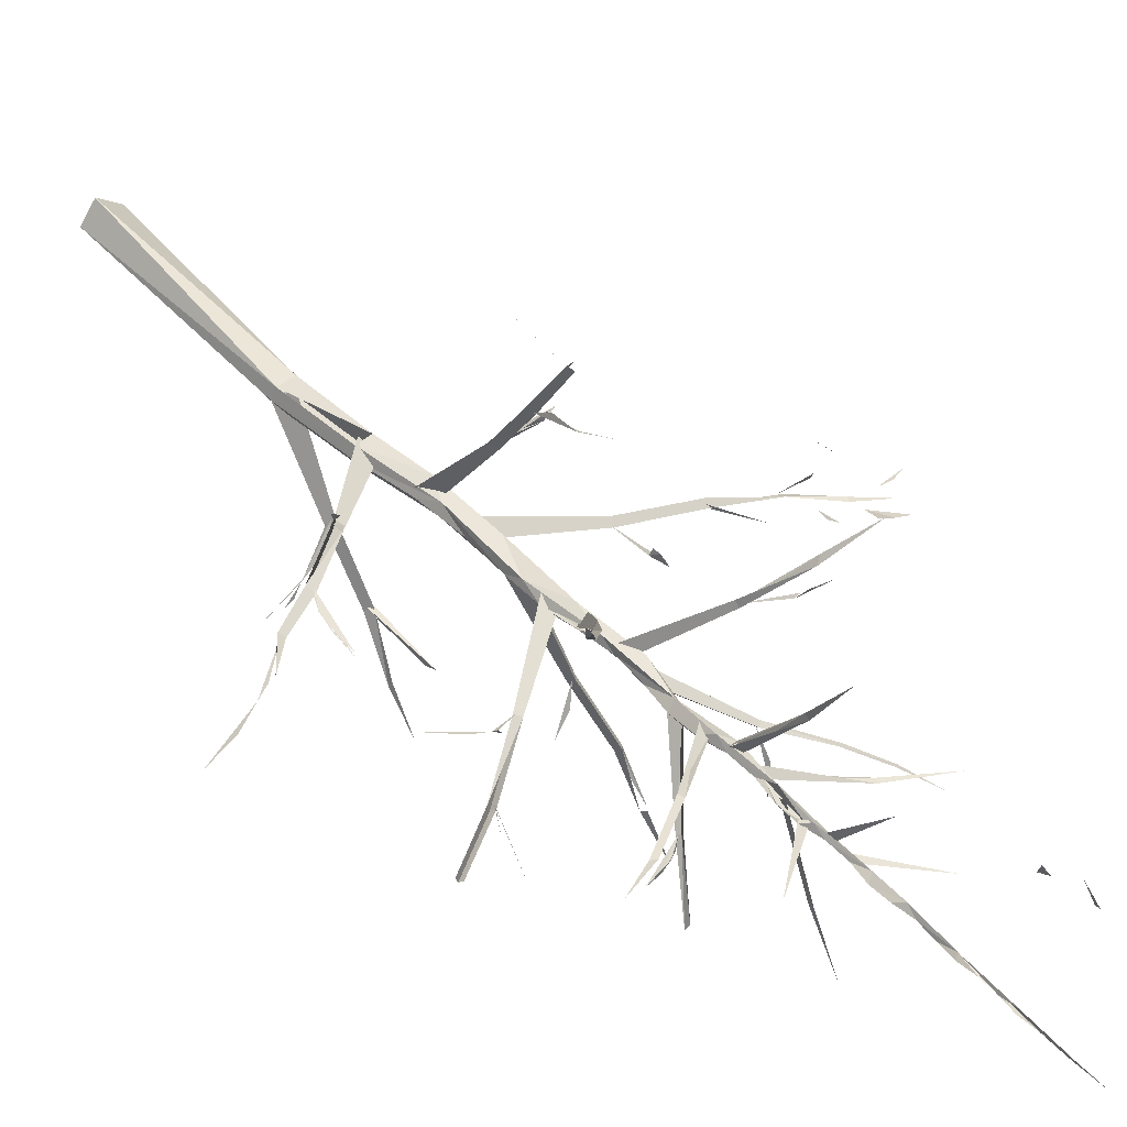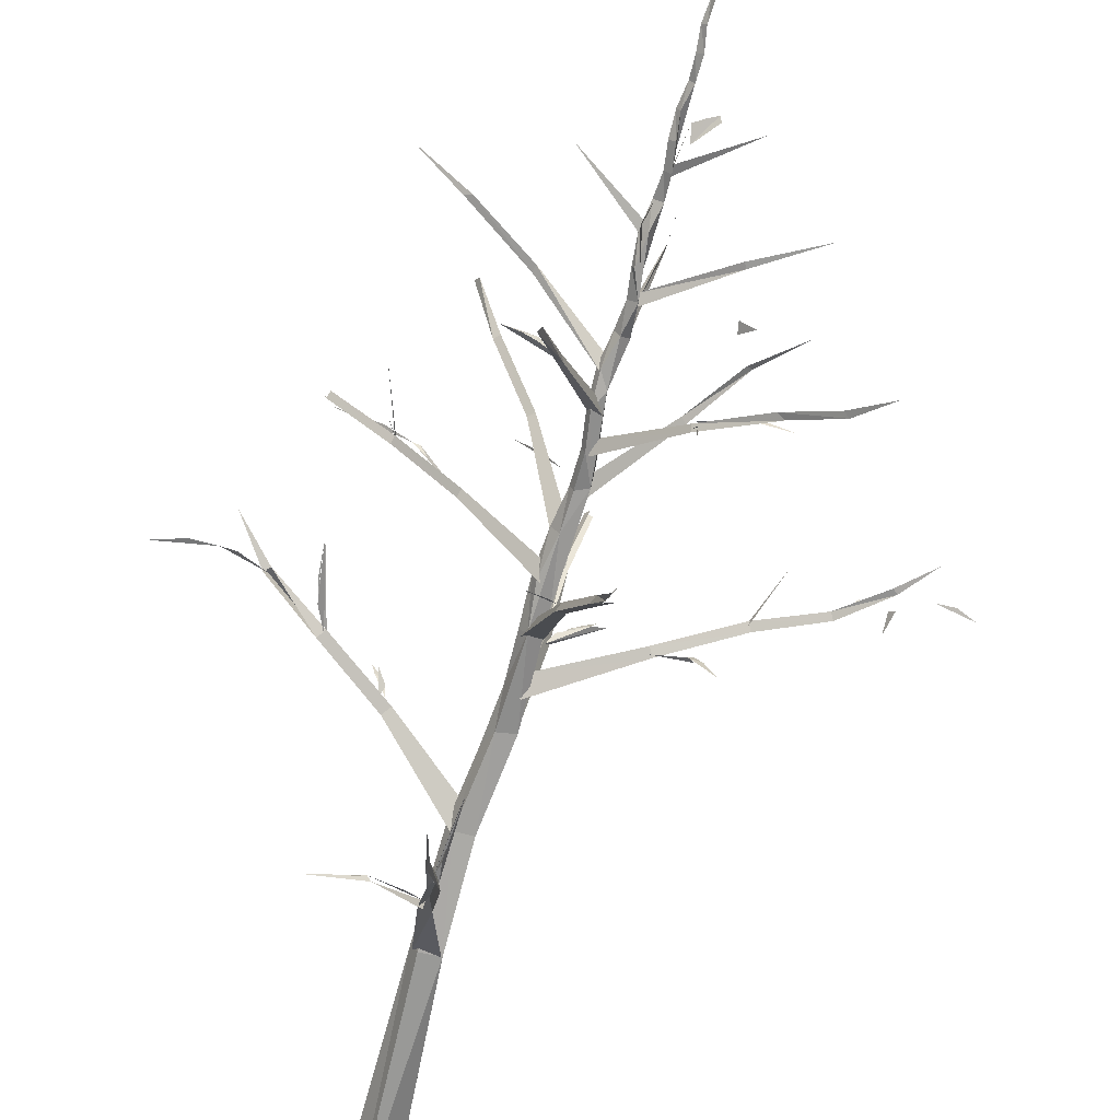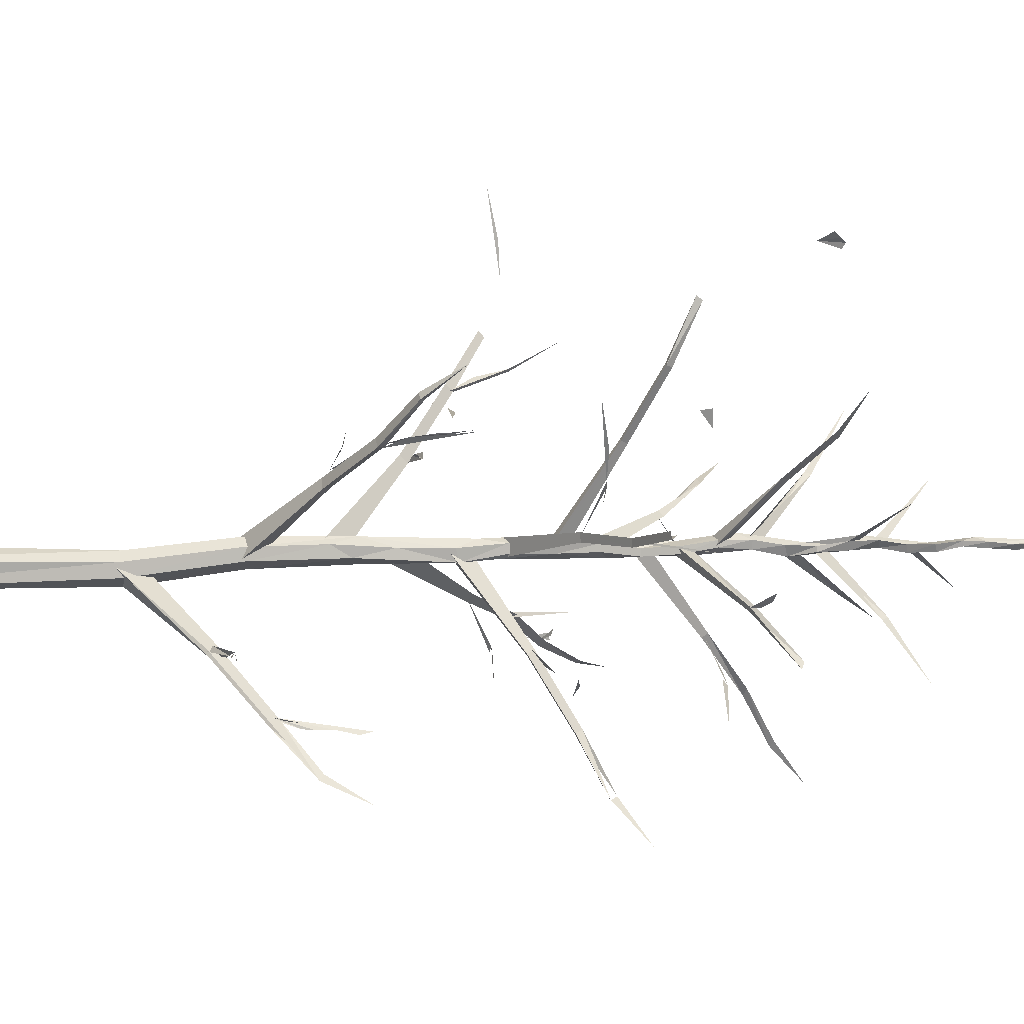
<metadata>
{"format":"obj","ext":"obj","renderer":"f3d","projection":"perspective","resolution":1024,"background":"white","views":[{"elev":49.9,"azim":140.6,"up":"+Z"},{"elev":-66.6,"azim":166.4,"up":"+Z"},{"elev":-20.1,"azim":90.7,"up":"+Z"}]}
</metadata>
<code>
o Wood
v -0.1092 1.415 0.2822
v -0.1101 1.404 0.2925
v -0.158 1.444 0.3282
v -0.2077 1.46 0.3334
v -0.158 1.444 0.3282
v -0.1281 1.432 0.3144
v -0.2447 1.454 0.3527
v -0.1887 1.453 0.3423
v -0.1887 1.453 0.3423
v -0.2199 1.459 0.3566
v -0.03312 1.072 0.01598
v 0.2088 1.262 0.1038
v 0.009502 1.03 -0.01198
v 0.2227 1.24 0.1212
v 0.2088 1.262 0.1038
v -0.03312 1.072 0.01598
v 0.2295 1.242 0.09047
v -0.00467 1.025 0.05223
v 0.3912 1.398 0.1365
v 0.4034 1.377 0.1523
v 0.3912 1.398 0.1365
v 0.4093 1.379 0.1237
v 0.5412 1.495 0.1912
v 0.5516 1.481 0.2036
v 0.5412 1.495 0.1912
v 0.5575 1.483 0.1827
v 0.6415 1.597 0.2362
v 0.6636 1.549 0.1205
v 0.6239 1.538 0.1397
v 0.5436 1.481 0.1881
v 0.8214 1.565 0.03227
v 0.7346 1.57 0.07979
v 0.4225 1.451 0.1443
v 0.393 1.387 0.1291
v 0.4225 1.451 0.1443
v 0.4285 1.484 0.1467
v 0.3882 1.387 0.1402
v 0.4401 1.605 0.1492
v 0.4285 1.484 0.1467
v 0.4367 1.604 0.1558
v 0.4351 1.518 0.1493
v 0.2353 1.285 0.1834
v 0.2595 1.292 0.192
v 0.2251 1.26 0.143
v 0.27 1.3 0.2246
v 0.2595 1.292 0.192
v 0.2572 1.323 0.172
v 0.231 1.288 0.1485
v 0.2412 1.259 0.1338
v -0.006111 0.7805 0.004353
v 0.04931 0.9913 -0.2367
v -0.03249 0.7323 -0.04397
v 0.0707 0.9703 -0.2534
v 0.04931 0.9913 -0.2367
v -0.006111 0.7805 0.004353
v 0.037 0.969 -0.2597
v 0.03941 0.7351 -0.0306
v 0.05841 1.139 -0.4162
v 0.07722 1.12 -0.4307
v 0.05841 1.139 -0.4162
v 0.04721 1.119 -0.436
v 0.09675 1.251 -0.5632
v 0.1027 1.243 -0.5815
v 0.09675 1.251 -0.5632
v 0.1257 1.371 -0.646
v 0.07034 1.127 -0.418
v 0.0529 1.126 -0.4186
v 0.0605 1.194 -0.4439
v 0.0605 1.194 -0.4439
v 0.05897 1.228 -0.4467
v 0.0473 1.362 -0.4464
v 0.05347 1.33 -0.4566
v 0.0557 0.9794 -0.2372
v 0.05836 0.9667 -0.2525
v 0.1015 1.017 -0.2812
v 0.07241 1.001 -0.2698
v 0.1868 1.036 -0.3057
v 0.1986 1.046 -0.2994
v 0.2594 1.057 -0.3417
v 0.2269 1.054 -0.3294
v 0.3446 1.051 -0.3651
v 0.06307 -0.01721 -0.02341
v 0.02838 0.7484 0.01181
v 0.008691 -0.02065 0.041
v 0.04534 0.7496 -0.02341
v -0.02938 0.7496 0.01425
v -0.06563 -0.01856 -0.02702
v -0.02989 0.7531 -0.06035
v 0.02057 -0.01494 -0.08567
v 0.02836 0.7505 -0.05863
v 0.04534 0.7496 -0.02341
v 0.06307 -0.01721 -0.02341
v 0.01616 1.041 0.05025
v 0.03111 1.045 0.01861
v -0.03545 1.041 0.05398
v -0.03675 1.046 -0.0145
v 0.01553 1.047 -0.01294
v 0.03111 1.045 0.01861
v -0.02329 1.314 0.06373
v 0.000816 1.247 0.03535
v -0.05759 1.242 0.06873
v -0.07318 1.307 0.009542
v -0.0215 1.301 0.007508
v 0.000816 1.247 0.03535
v -0.01662 1.408 0.0317
v -0.01662 1.408 0.0317
v -0.07447 1.472 0.05631
v -0.01673 1.549 0.03023
v -0.03615 1.558 -0.000186
v -0.01673 1.549 0.03023
v -0.02585 1.602 0.05741
v -0.07331 1.614 0.02113
v -0.01605 1.677 0.04219
v -0.06728 1.739 0.07579
v -0.02738 1.679 0.01919
v -0.01605 1.677 0.04219
v -0.04892 1.849 0.07738
v -0.02969 1.794 0.05551
v -0.09202 1.913 0.02949
v -0.05133 1.794 0.02731
v -0.02969 1.794 0.05551
v -0.04794 1.899 0.05287
v -0.09409 1.951 0.06729
v -0.05765 1.897 0.03292
v -0.04794 1.899 0.05287
v -0.06627 2.078 0.06353
v -0.05048 1.995 0.04035
v -0.05956 1.994 0.02166
v -0.05048 1.995 0.04035
v -0.0396 2.089 0.04085
v -0.07263 2.139 0.03057
v -0.04787 2.091 0.02341
v -0.0396 2.089 0.04085
v -0.0611 2.221 0.08376
v -0.03953 2.18 0.05622
v -0.04767 2.182 0.04007
v -0.03953 2.18 0.05622
v -0.05602 2.265 0.06253
v -0.09546 2.255 0.06326
v -0.0712 2.263 0.04243
v -0.05602 2.265 0.06253
v -0.08385 2.396 0.06477
v -0.0649 2.343 0.05162
v -0.08908 2.35 0.03043
v -0.0649 2.343 0.05162
v -0.0565 2.42 0.04611
v -0.06283 2.421 0.03275
v -0.0565 2.42 0.04611
v -0.0686 2.527 0.07818
v -0.05267 2.497 0.05704
v -0.08961 2.571 0.05238
v -0.07324 2.502 0.0403
v -0.05267 2.497 0.05704
v -0.06484 2.57 0.06313
v -0.06484 2.57 0.06313
v -0.08699 2.69 0.06428
v -0.07128 2.639 0.05432
v -0.08881 2.639 0.03898
v -0.07128 2.639 0.05432
v -0.0639 2.706 0.05184
v -0.07998 2.711 0.03793
v -0.0639 2.706 0.05184
v -0.08306 2.803 0.07659
v -0.06428 2.774 0.06133
v -0.07361 2.775 0.04925
v -0.06428 2.774 0.06133
v -0.07462 2.838 0.06148
v -0.08855 2.838 0.04944
v -0.07462 2.838 0.06148
v -0.08288 2.955 0.06896
v -0.07405 2.9 0.05435
v -0.09059 2.905 0.04615
v -0.07405 2.9 0.05435
v -0.06936 2.962 0.05876
v -0.08106 2.967 0.04916
v -0.06936 2.962 0.05876
v -0.07637 3.023 0.06349
v -0.08913 3.078 0.05111
v -0.07637 3.023 0.06349
v -0.07984 3.081 0.05775
v -0.07984 3.081 0.05775
v -0.08508 3.135 0.06685
v -0.07524 3.139 0.0587
v -0.08542 3.151 0.05545
v -0.07524 3.139 0.0587
v -0.07957 3.196 0.06391
v -0.0874 3.291 0.06315
v -0.08727 3.275 0.0535
v -0.0874 3.291 0.06315
v -0.07957 3.196 0.06391
v -0.0916 3.387 0.06153
v -0.0874 3.291 0.06315
v -0.2579 2.78 -0.001607
v -0.09187 2.631 0.05593
v -0.07721 2.649 0.0555
v -0.1243 2.71 0.2477
v -0.07689 2.56 0.07029
v -0.07955 2.58 0.0549
v -0.1815 3.215 0.4214
v -0.1839 3.197 0.414
v -0.1929 3.153 0.4436
v -0.1749 3.059 0.4066
v -0.1759 3.086 0.3974
v -0.1813 3.044 0.3615
v 0.1219 2.643 0.0951
v -0.06123 2.488 0.05386
v -0.07773 2.508 0.05753
v -0.07343 2.434 0.05557
v -0.03524 2.581 -0.1422
v -0.07599 2.413 0.03897
v -0.03417 2.567 -0.1493
v -0.03524 2.581 -0.1422
v -0.07343 2.434 0.05557
v -0.03052 2.678 -0.3108
v -0.07359 2.358 0.05168
v -0.282 2.499 0.005414
v -0.08953 2.338 0.06641
v -0.2892 2.484 0.004251
v -0.282 2.499 0.005414
v -0.07359 2.358 0.05168
v -0.08641 2.335 0.03696
v -0.4588 2.59 -0.004838
v -0.07526 2.278 0.05267
v -0.1417 2.42 0.264
v -0.05992 2.257 0.07058
v -0.1415 2.401 0.2676
v -0.1417 2.42 0.264
v -0.07526 2.278 0.05267
v -0.09102 2.253 0.06518
v -0.1685 2.513 0.4508
v -0.2573 2.537 0.941
v -0.2265 2.522 0.9413
v -0.197 2.503 0.9451
v -0.2052 2.457 0.9232
v -0.2645 2.526 0.9262
v -0.07145 2.195 0.05503
v 0.1339 2.344 0.1462
v -0.05017 2.172 0.04089
v 0.1383 2.324 0.1465
v -0.07145 2.195 0.05503
v -0.05949 2.169 0.07332
v 0.298 2.45 0.1895
v 0.3184 2.443 0.1946
v 0.298 2.45 0.1895
v 0.4463 2.516 0.2527
v -0.06578 2.108 0.05193
v 0.05611 2.26 -0.1439
v -0.07634 2.083 0.02751
v 0.06745 2.246 -0.1486
v -0.06578 2.108 0.05193
v 0.05081 2.247 -0.1565
v -0.0436 2.08 0.04301
v 0.1235 2.367 -0.3041
v 0.1327 2.359 -0.3246
v 0.1134 2.288 -0.1486
v 0.08658 2.27 -0.1589
v 0.06015 2.248 -0.1486
v 0.1183 2.285 -0.1617
v 0.1183 2.285 -0.1617
v 0.08658 2.27 -0.1589
v 0.151 2.296 -0.1647
v 0.151 2.296 -0.1647
v 0.2017 2.303 -0.1615
v 0.2017 2.303 -0.1615
v -0.06418 2.016 0.04625
v -0.2487 2.161 -0.1107
v -0.09061 1.988 0.05337
v -0.251 2.146 -0.1233
v -0.2487 2.161 -0.1107
v -0.06418 2.016 0.04625
v -0.2623 2.148 -0.1072
v -0.06842 1.986 0.02148
v -0.4034 2.263 -0.2057
v -0.4231 2.254 -0.2188
v -0.4034 2.263 -0.2057
v -0.535 2.325 -0.3192
v -0.5205 2.335 -0.3078
v -0.6115 2.415 -0.3936
v -0.2489 2.195 -0.2275
v -0.243 2.208 -0.249
v -0.2568 2.196 -0.2082
v -0.2482 2.149 -0.1153
v -0.2426 2.209 -0.3525
v -0.06603 1.918 0.04353
v -0.2644 2.059 0.1991
v -0.06279 1.888 0.07276
v -0.2775 2.043 0.199
v -0.2644 2.059 0.1991
v -0.06603 1.918 0.04353
v -0.2629 2.044 0.214
v -0.09182 1.885 0.04299
v -0.3923 2.158 0.336
v -0.4097 2.148 0.354
v -0.3923 2.158 0.336
v -0.5334 2.215 0.4466
v -0.4145 2.194 0.4923
v -0.3743 2.193 0.5327
v -0.3792 2.16 0.5291
v -0.3929 2.096 0.1685
v -0.4122 2.095 0.1714
v -0.2667 2.045 0.1979
v -0.5148 2.099 0.1449
v -0.4301 2.1 0.1743
v -0.0662 1.813 0.04552
v 0.04455 1.963 0.2735
v -0.03379 1.782 0.04888
v 0.04215 1.946 0.2876
v 0.04455 1.963 0.2735
v -0.0662 1.813 0.04552
v 0.06095 1.948 0.2754
v -0.0712 1.778 0.07308
v 0.1518 2.07 0.427
v 0.1492 2.054 0.439
v 0.1663 2.056 0.4277
v 0.2213 2.143 0.5716
v 0.229 2.128 0.5819
v -0.05988 1.699 0.04886
v 0.1835 1.864 -0.01408
v -0.04689 1.666 0.01653
v 0.1985 1.846 -0.007789
v 0.1835 1.864 -0.01408
v -0.05988 1.699 0.04886
v 0.1902 1.847 -0.03031
v -0.03021 1.663 0.06158
v 0.3536 1.979 -0.0887
v 0.3664 1.963 -0.08272
v 0.3585 1.964 -0.1033
v 0.5081 2.061 -0.1269
v 0.5203 2.046 -0.1216
v 0.5147 2.048 -0.1407
v 0.3488 1.971 -0.08978
v 0.3821 2.032 -0.1063
v 0.3518 1.972 -0.08306
v 0.4077 2.162 -0.135
v 0.2872 1.908 0.06942
v 0.3051 1.907 0.07792
v 0.1867 1.848 -0.0117
v 0.3051 1.907 0.07792
v 0.2692 1.899 0.0339
v 0.3734 1.913 0.1305
v 0.4912 1.894 0.217
v -0.04662 1.574 0.04653
v -0.06977 1.738 -0.2105
v -0.07521 1.536 0.02589
v -0.05857 1.72 -0.2247
v -0.06977 1.738 -0.2105
v -0.04662 1.574 0.04653
v -0.084 1.72 -0.221
v -0.024 1.537 0.01835
v -0.1161 1.852 -0.3957
v -0.1057 1.834 -0.4077
v -0.1161 1.852 -0.3957
v -0.1291 1.834 -0.404
v -0.1269 1.933 -0.5572
v -0.1177 1.918 -0.5686
v -0.1269 1.933 -0.5572
v -0.1387 1.918 -0.5672
v -0.1283 2.019 -0.6822
v -0.03275 1.763 -0.2649
v -0.06624 1.73 -0.2099
v 0.033 1.788 -0.3016
v -0.03491 1.435 0.03266
v -0.3059 1.585 0.01046
v -0.05976 1.393 0.05933
v -0.3177 1.565 -0.003889
v -0.3059 1.585 0.01046
v -0.03491 1.435 0.03266
v -0.3184 1.565 0.02357
v -0.05833 1.393 0.003489
v -0.5049 1.689 0.02432
v -0.5148 1.67 0.01117
v -0.5049 1.689 0.02432
v -0.5152 1.669 0.03661
v -0.6721 1.761 0.006912
v -0.6815 1.745 -0.004577
v -0.6721 1.761 0.006912
v -0.7989 1.842 -0.01367
v -0.7868 1.855 -0.01198
v -0.8753 1.925 -0.001347
v -0.9289 1.853 -0.0385
v -0.8811 1.85 -0.0328
v -0.9788 1.834 -0.05143
v -0.7336 1.777 0.04124
v -0.7372 1.784 0.06098
v -0.6674 1.742 0.004661
v -0.8076 1.765 0.07316
v -0.8206 1.774 0.05753
v -0.807 1.711 0.05909
v -0.5053 1.679 0.01605
v -0.5039 1.678 0.02934
v -0.5667 1.828 0.04932
v -0.3786 1.628 -0.104
v -0.3954 1.623 -0.1122
v -0.3073 1.567 0.00509
v -0.3926 1.626 -0.09069
v -0.4114 1.631 -0.1194
v -0.4398 1.634 -0.1866
v -0.03539 1.273 0.01752
v -0.1049 1.428 0.2834
v -0.00685 1.23 0.04928
v -0.1201 1.405 0.2946
v -0.1049 1.428 0.2834
v -0.03539 1.273 0.01752
v -0.09112 1.407 0.2991
v -0.06651 1.226 0.04
v -0.1247 1.537 0.4817
v -0.1385 1.516 0.4911
v -0.1115 1.517 0.495
v -0.1687 1.612 0.6448
v -0.1804 1.596 0.6537
v -0.1587 1.598 0.6586
v -0.09082 1.653 0.7693
v -0.04147 1.649 0.8547
v 0.02494 1.622 0.9716
v -0.1186 1.527 0.4795
v -0.1295 1.527 0.4777
v -0.1231 1.674 0.5397
v -0.1284 1.586 0.5199
v -0.1306 1.676 0.5366
v -0.1318 1.805 0.6183
f 200 199 201
f 203 202 204
f 231 232 234
f 235 231 234
f 232 233 234
f 296 297 298
f 387 386 388
f 3 7 2
f 7 1 2
f 7 4 1
f 4 6 1
f 8 7 3
f 4 9 5
f 4 10 9
f 11 12 13
f 14 15 16
f 12 17 13
f 13 17 18
f 17 14 18
f 14 16 18
f 12 19 17
f 20 21 15
f 19 22 17
f 17 22 14
f 22 20 14
f 19 23 22
f 24 25 21
f 22 26 20
f 26 24 20
f 24 21 20
f 23 27 26
f 26 27 24
f 27 25 24
f 29 28 30
f 31 32 28
f 35 36 37
f 36 40 37
f 38 33 34
f 38 41 39
f 42 43 44
f 45 46 42
f 48 47 49
f 50 51 52
f 53 54 55
f 51 56 52
f 56 57 52
f 53 55 57
f 51 58 56
f 59 60 54
f 58 61 56
f 59 54 53
f 58 62 61
f 63 64 60
f 62 63 61
f 63 60 59
f 65 64 63
f 68 70 66
f 66 71 67
f 71 69 67
f 71 66 72
f 75 76 73
f 77 73 74
f 78 75 73
f 79 80 78
f 81 78 77
f 82 83 84
f 82 85 83
f 83 86 84
f 86 87 84
f 86 88 87
f 88 89 87
f 88 90 89
f 90 91 89
f 89 85 92
f 85 93 83
f 94 93 85
f 83 95 86
f 95 96 86
f 96 88 86
f 96 97 88
f 97 90 88
f 97 98 90
f 90 94 91
f 94 99 93
f 100 99 94
f 99 101 93
f 93 101 95
f 101 102 95
f 102 96 95
f 102 103 96
f 103 97 96
f 103 104 97
f 97 100 98
f 105 99 100
f 103 106 104
f 99 107 101
f 107 102 101
f 105 108 99
f 109 110 106
f 108 111 99
f 111 107 99
f 107 112 102
f 112 109 102
f 102 109 103
f 109 106 103
f 113 111 108
f 111 114 107
f 114 112 107
f 115 116 109
f 109 113 110
f 113 117 111
f 117 114 111
f 114 119 112
f 119 120 112
f 120 109 112
f 120 115 109
f 120 121 115
f 115 118 116
f 122 117 118
f 117 123 114
f 123 119 114
f 119 124 120
f 124 125 120
f 120 122 121
f 122 126 117
f 127 126 122
f 126 123 117
f 119 128 124
f 128 129 124
f 127 125 124
f 130 126 127
f 126 131 123
f 123 131 119
f 131 132 119
f 132 128 119
f 132 133 128
f 130 129 128
f 130 134 126
f 135 134 130
f 131 136 132
f 136 137 132
f 132 135 133
f 138 134 135
f 134 139 126
f 139 131 126
f 139 140 131
f 131 140 136
f 140 141 136
f 136 138 137
f 142 134 138
f 143 142 138
f 134 142 139
f 142 144 139
f 144 140 139
f 144 145 140
f 143 141 140
f 147 148 144
f 146 145 144
f 149 151 142
f 151 152 142
f 152 144 142
f 144 152 147
f 152 153 147
f 147 150 148
f 154 149 150
f 151 155 152
f 152 154 153
f 156 149 154
f 157 156 154
f 149 156 151
f 156 158 151
f 158 159 151
f 157 155 151
f 160 156 157
f 156 161 158
f 161 162 158
f 158 160 159
f 160 163 156
f 164 163 160
f 156 165 161
f 165 166 161
f 161 164 162
f 167 163 164
f 163 168 156
f 168 165 156
f 168 169 165
f 165 167 166
f 170 163 167
f 171 170 167
f 170 172 163
f 163 172 168
f 172 173 168
f 171 169 168
f 174 170 171
f 170 175 172
f 175 176 172
f 172 174 173
f 177 170 174
f 170 178 175
f 178 179 175
f 175 177 176
f 177 180 170
f 178 181 179
f 180 182 170
f 182 178 170
f 182 184 178
f 184 185 178
f 178 183 181
f 184 186 185
f 188 189 190
f 187 184 182
f 187 188 184
f 184 188 190
f 191 192 188
f 193 195 194
f 196 198 197
f 205 207 206
f 208 209 210
f 209 211 210
f 211 213 210
f 214 212 211
f 215 216 217
f 218 219 220
f 218 220 221
f 222 219 218
f 223 224 225
f 226 227 228
f 225 226 229
f 226 228 229
f 230 227 226
f 236 237 238
f 237 239 238
f 238 239 241
f 239 240 241
f 237 242 239
f 242 243 239
f 245 244 243
f 246 247 248
f 247 251 248
f 248 251 252
f 251 249 252
f 249 250 252
f 247 253 251
f 253 254 251
f 251 254 249
f 255 256 257
f 256 258 257
f 255 259 260
f 258 261 257
f 255 262 259
f 261 263 257
f 264 262 255
f 265 266 267
f 268 269 270
f 266 271 267
f 267 271 272
f 271 268 272
f 268 270 272
f 266 273 271
f 274 275 269
f 273 274 271
f 271 274 268
f 274 269 268
f 276 277 275
f 276 275 274
f 278 277 276
f 280 281 282
f 280 283 279
f 284 285 286
f 287 288 289
f 285 290 286
f 286 290 291
f 290 287 291
f 287 289 291
f 285 292 290
f 293 294 288
f 293 288 287
f 295 294 293
f 299 300 301
f 302 303 299
f 304 305 306
f 307 308 309
f 305 310 306
f 306 310 311
f 310 307 311
f 307 309 311
f 305 312 310
f 312 314 310
f 310 314 307
f 314 313 307
f 313 308 307
f 312 315 314
f 315 316 314
f 314 316 313
f 317 318 319
f 320 321 322
f 318 323 319
f 319 323 324
f 323 320 324
f 320 322 324
f 318 325 323
f 325 327 323
f 323 327 320
f 327 326 320
f 326 321 320
f 325 328 327
f 328 330 327
f 327 330 326
f 330 329 326
f 331 332 333
f 331 334 333
f 335 336 337
f 335 338 339
f 336 340 341
f 342 343 344
f 345 346 347
f 343 348 344
f 348 349 344
f 348 345 349
f 345 347 349
f 343 350 348
f 351 352 346
f 350 353 348
f 353 345 348
f 353 351 345
f 351 346 345
f 350 354 353
f 357 351 353
f 355 352 351
f 358 356 355
f 361 359 360
f 362 363 364
f 365 366 367
f 363 368 364
f 368 369 364
f 368 365 369
f 365 367 369
f 363 370 368
f 371 372 366
f 370 373 368
f 373 365 368
f 373 371 365
f 371 366 365
f 370 374 373
f 375 376 372
f 375 372 371
f 377 378 376
f 377 376 375
f 379 378 377
f 380 381 382
f 383 384 385
f 389 391 390
f 392 393 394
f 392 396 395
f 397 396 392
f 398 399 400
f 401 402 403
f 399 404 400
f 400 404 405
f 404 401 405
f 401 403 405
f 399 406 404
f 406 408 404
f 404 408 401
f 408 407 401
f 407 402 401
f 406 409 408
f 409 411 408
f 408 411 407
f 411 410 407
f 412 413 414
f 416 419 415
f 419 417 415
f 417 418 415
f 417 420 419

</code>
